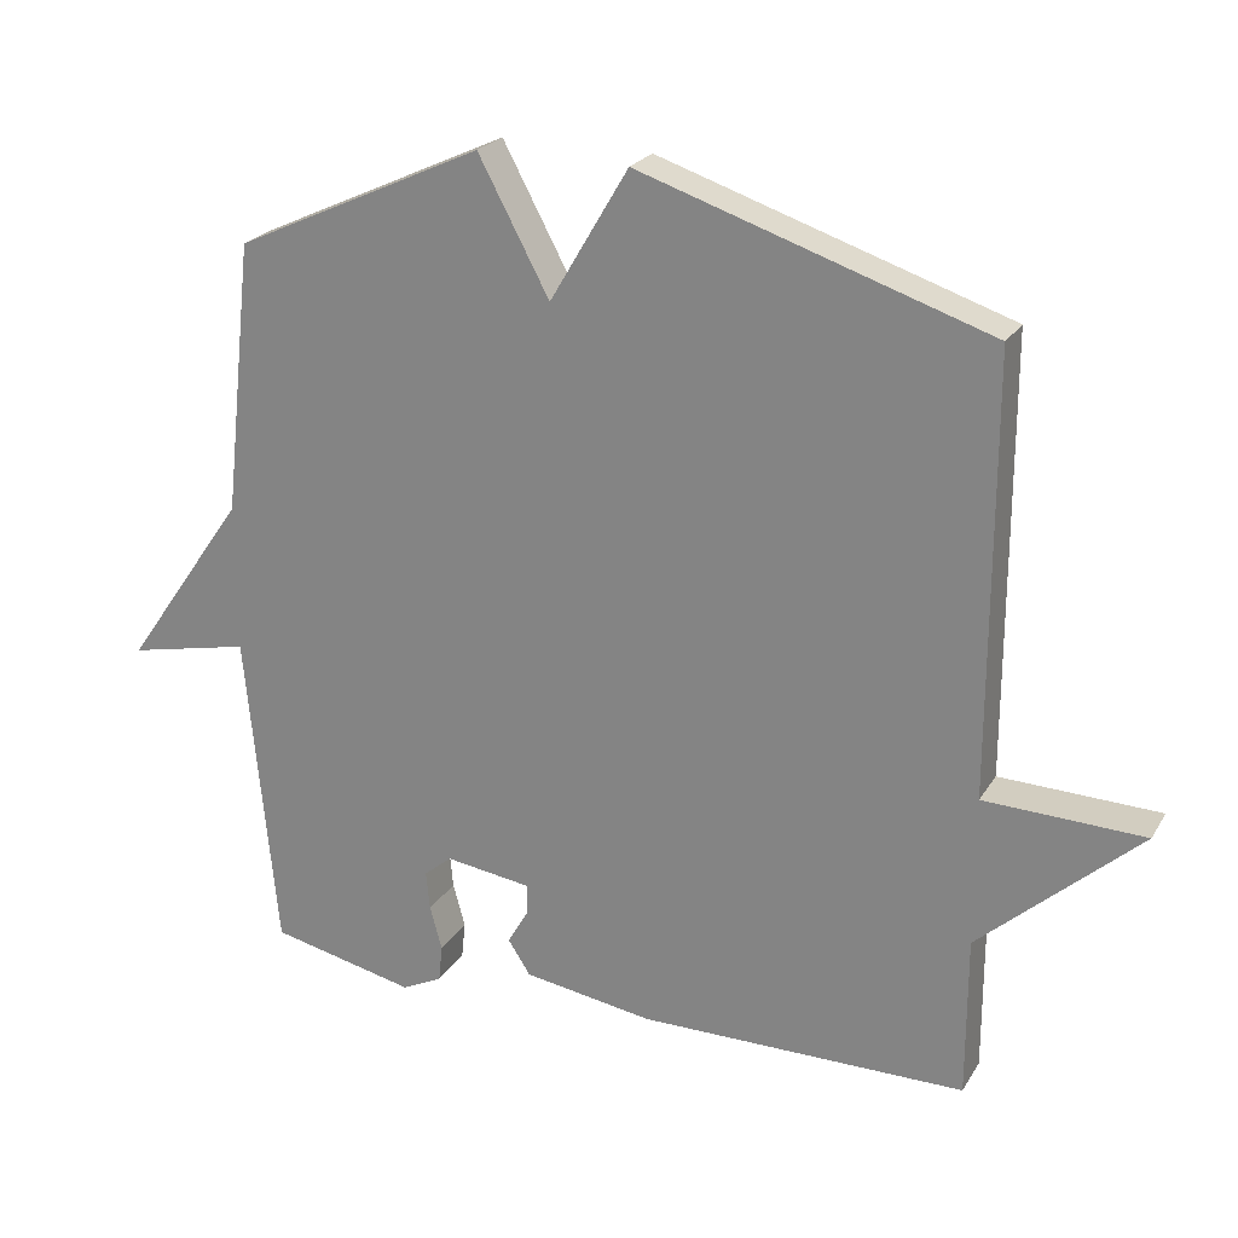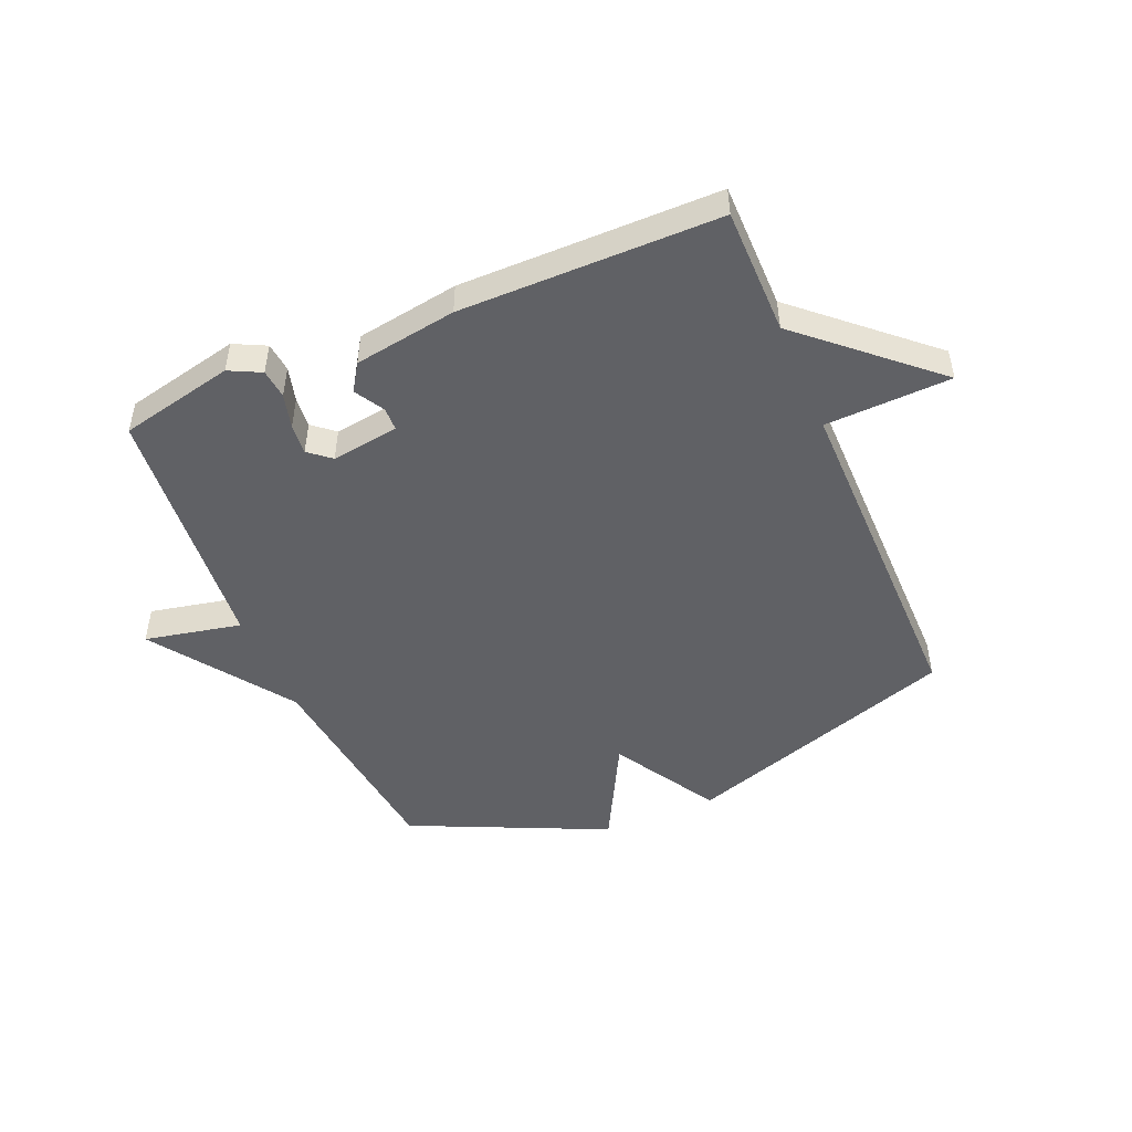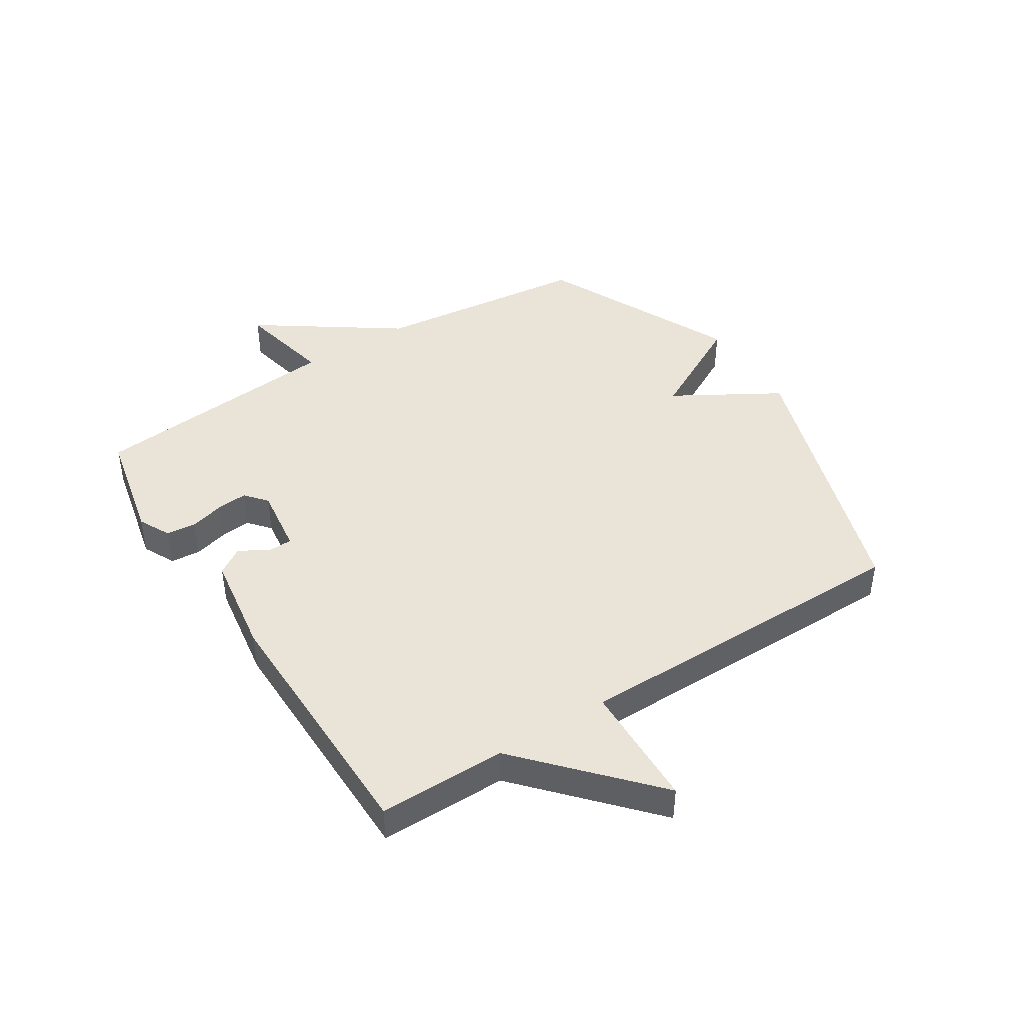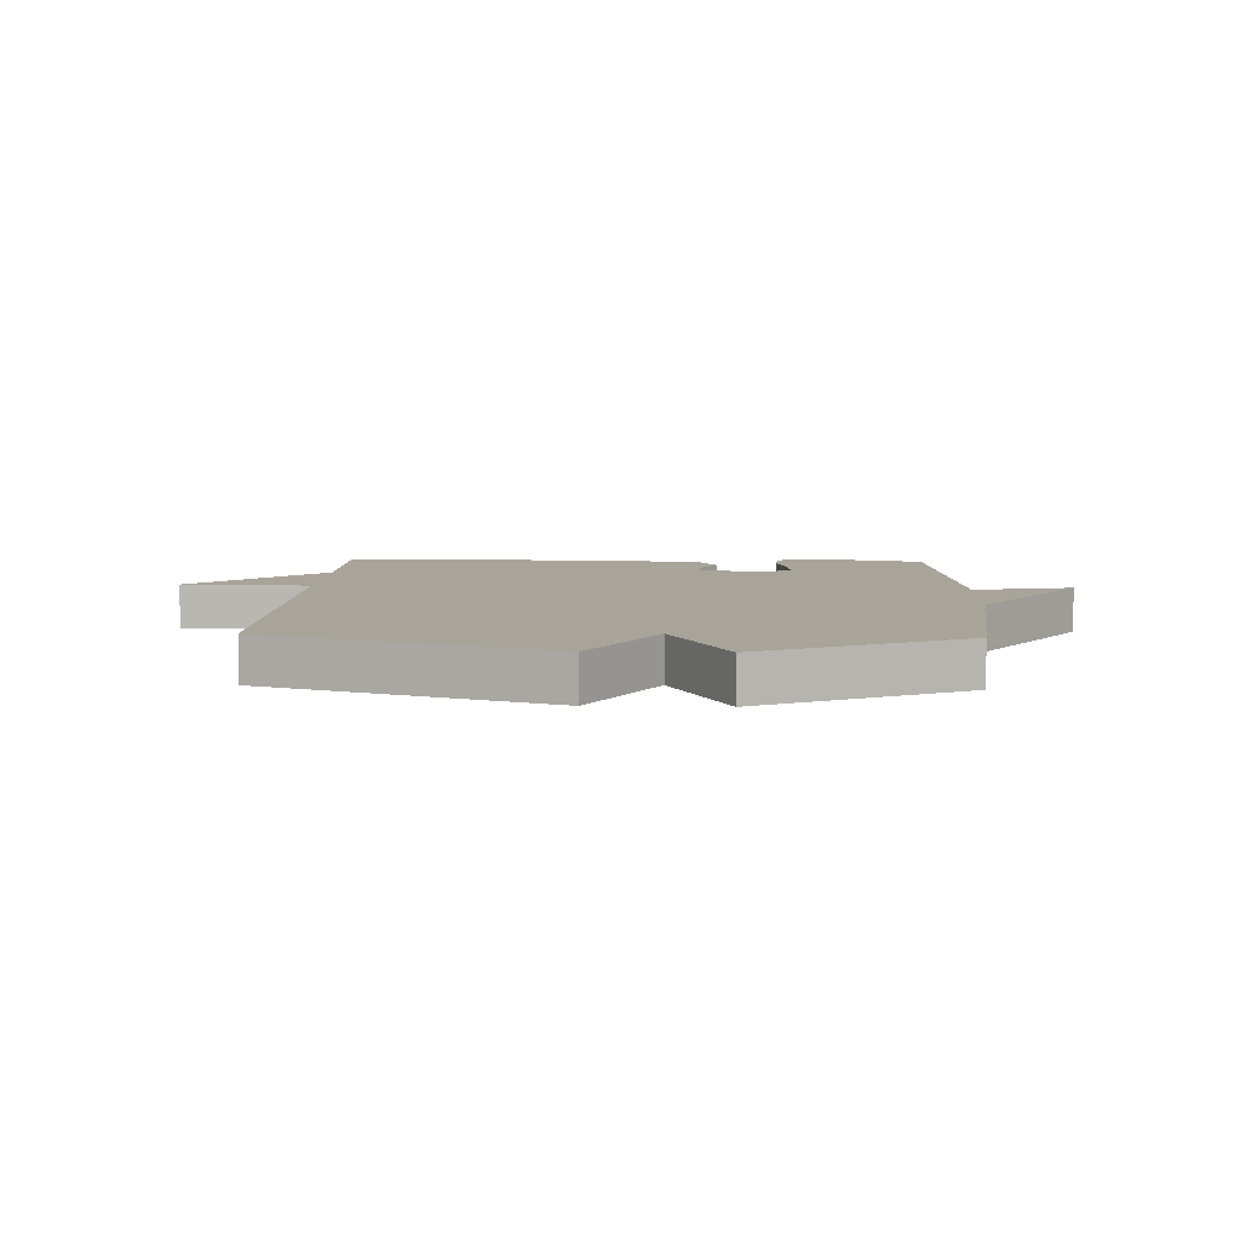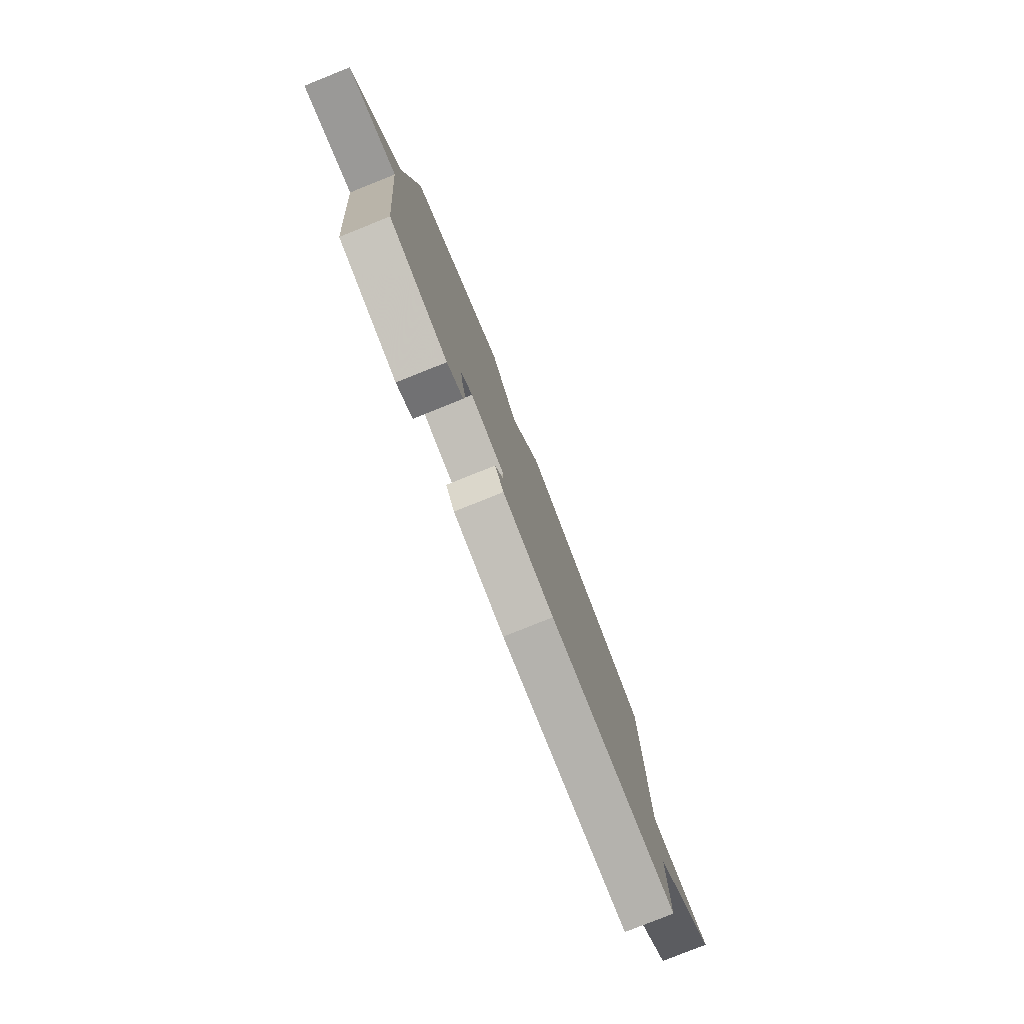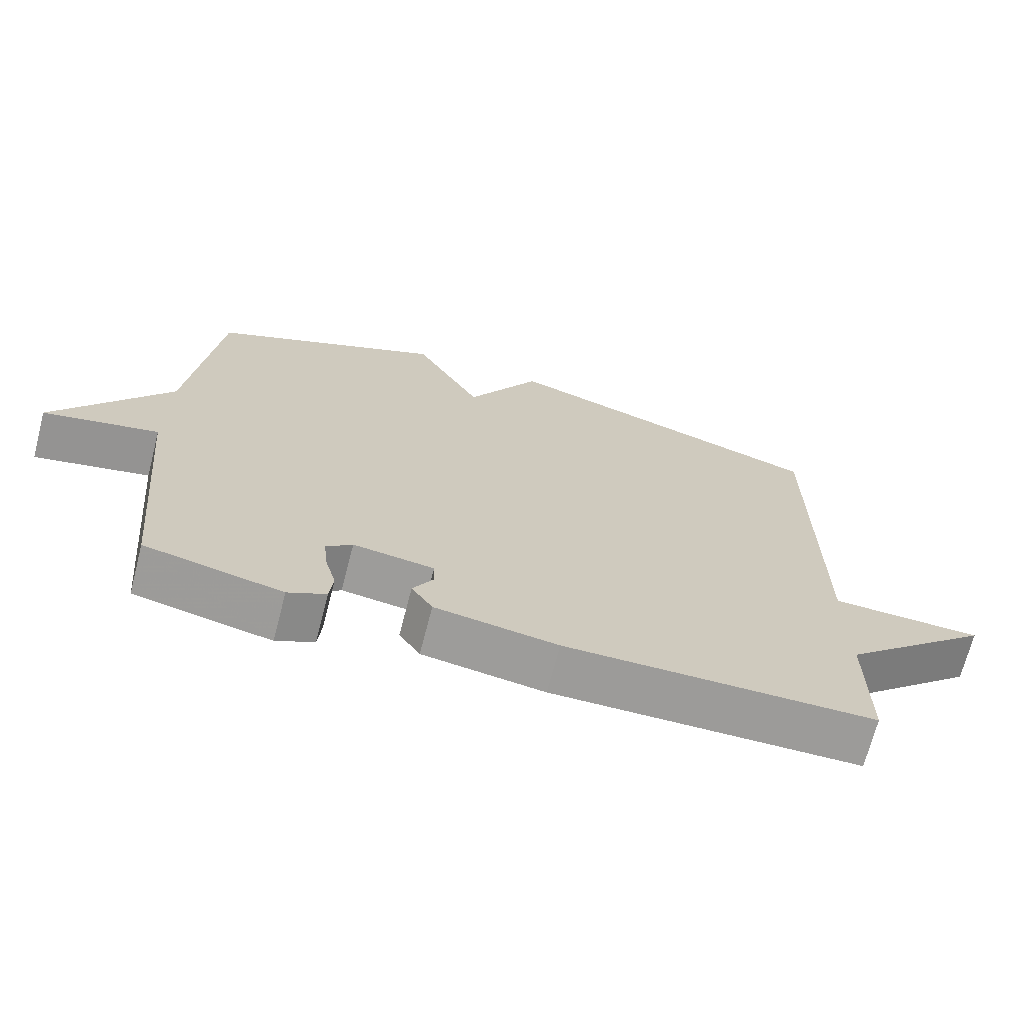
<metadata>
{"format":"obj","ext":"obj","renderer":"f3d","projection":"perspective","resolution":1024,"background":"white","views":[{"elev":23.4,"azim":-156.1,"up":"+Z"},{"elev":-48.6,"azim":-156.8,"up":"+Y"},{"elev":43.5,"azim":-122.6,"up":"+Y"},{"elev":7.2,"azim":2.3,"up":"+Y"},{"elev":-79.8,"azim":111.8,"up":"+Z"},{"elev":-69.7,"azim":165.5,"up":"+Z"}]}
</metadata>
<code>
v 0.5 0.07 0.5
v 0.541 0.07 0.133
v 0.705 0.07 -0.102
v 0.541 0.07 -0.067
v 0.5 0.07 -0.5
v 0.305 0.07 -0.543
v 0.251 0.07 -0.516
v 0.246 0.07 -0.466
v 0.262 0.07 -0.407
v 0.267 0.07 -0.355
v 0.23 0.07 -0.324
v 0.115 0.07 -0.34
v 0.114 0.07 -0.38
v 0.143 0.07 -0.43
v 0.113 0.07 -0.476
v -0.061 0.07 -0.503
v -0.5 0.07 -0.5
v -0.5 0.07 -0.284
v -0.714 0.07 -0.091
v -0.5 0.07 -0.084
v -0.5 0.07 0.5
v -0.033 0.07 0.654
v 0.072 0.07 0.476
v 0.167 0.07 0.654
v 0.5 0 0.5
v 0.541 0 0.133
v 0.705 0 -0.102
v 0.541 0 -0.067
v 0.5 0 -0.5
v 0.305 0 -0.543
v 0.251 0 -0.516
v 0.246 0 -0.466
v 0.262 0 -0.407
v 0.267 0 -0.355
v 0.23 0 -0.324
v 0.115 0 -0.34
v 0.114 0 -0.38
v 0.143 0 -0.43
v 0.113 0 -0.476
v -0.061 0 -0.503
v -0.5 0 -0.5
v -0.5 0 -0.284
v -0.714 0 -0.091
v -0.5 0 -0.084
v -0.5 0 0.5
v -0.033 0 0.654
v 0.072 0 0.476
v 0.167 0 0.654
f 23 24 1 2
f 20 21 22 23
f 20 23 2
f 18 19 20
f 18 20 2
f 16 17 18
f 15 16 18
f 14 15 18
f 13 14 18
f 12 13 18
f 11 12 18 2
f 10 11 2
f 9 10 2
f 8 9 2
f 7 8 2
f 6 7 2
f 5 6 2
f 4 5 2
f 2 3 4
f 26 25 48 47
f 47 46 45 44
f 26 47 44
f 44 43 42
f 26 44 42
f 42 41 40
f 42 40 39
f 42 39 38
f 42 38 37
f 42 37 36
f 26 42 36 35
f 26 35 34
f 26 34 33
f 26 33 32
f 26 32 31
f 26 31 30
f 26 30 29
f 26 29 28
f 28 27 26
f 1 25 26 2
f 2 26 27 3
f 3 27 28 4
f 4 28 29 5
f 5 29 30 6
f 6 30 31 7
f 7 31 32 8
f 8 32 33 9
f 9 33 34 10
f 10 34 35 11
f 11 35 36 12
f 12 36 37 13
f 13 37 38 14
f 14 38 39 15
f 15 39 40 16
f 16 40 41 17
f 17 41 42 18
f 18 42 43 19
f 19 43 44 20
f 20 44 45 21
f 21 45 46 22
f 22 46 47 23
f 23 47 48 24
f 24 48 25 1

</code>
